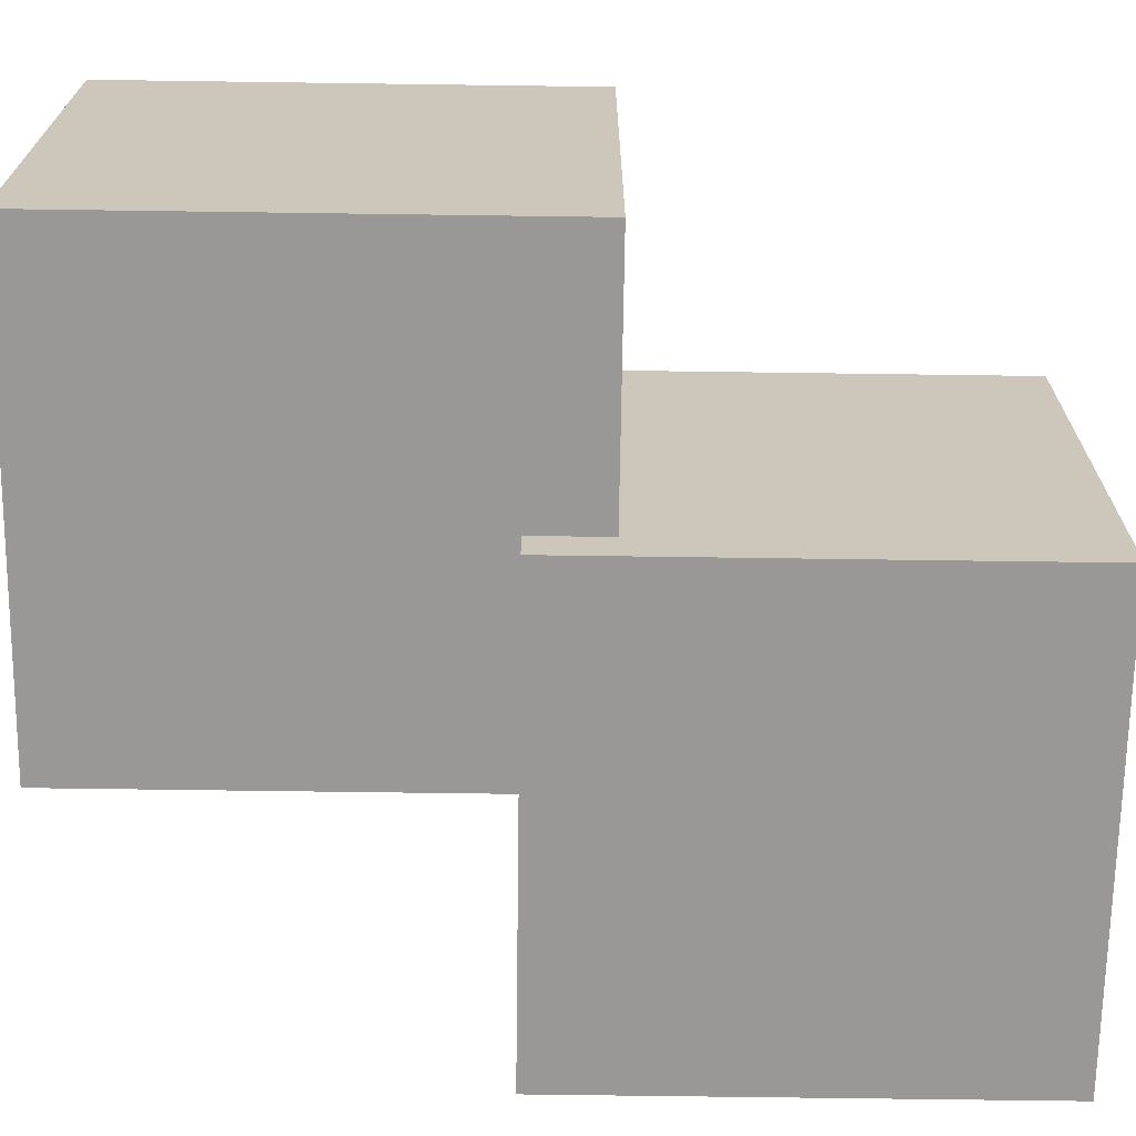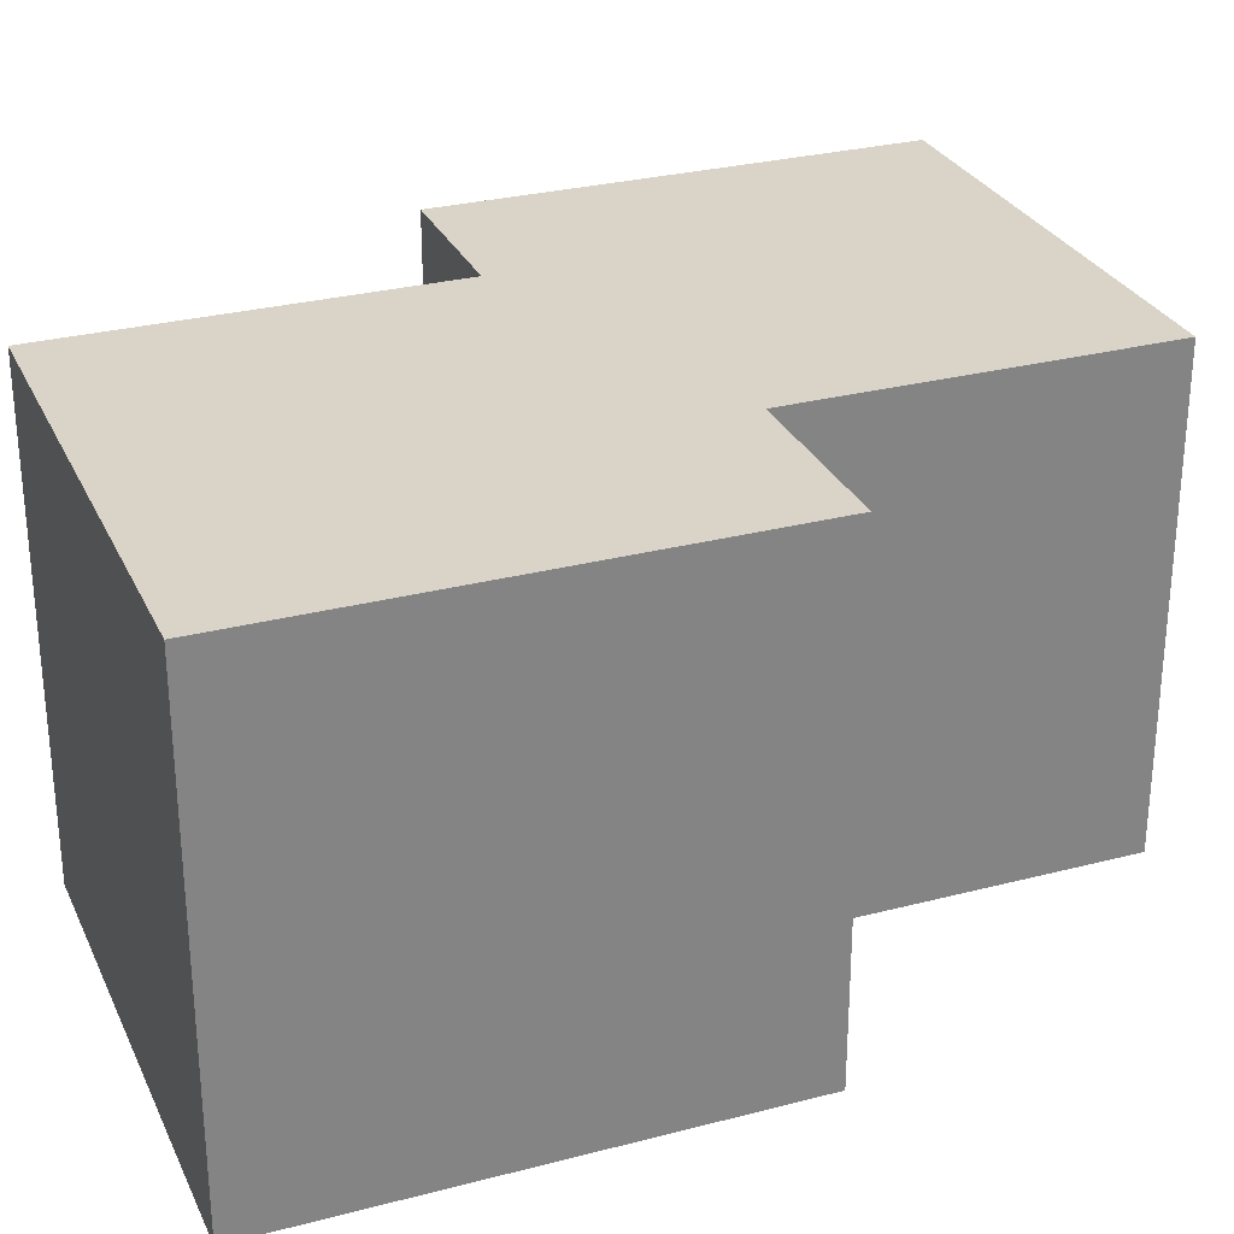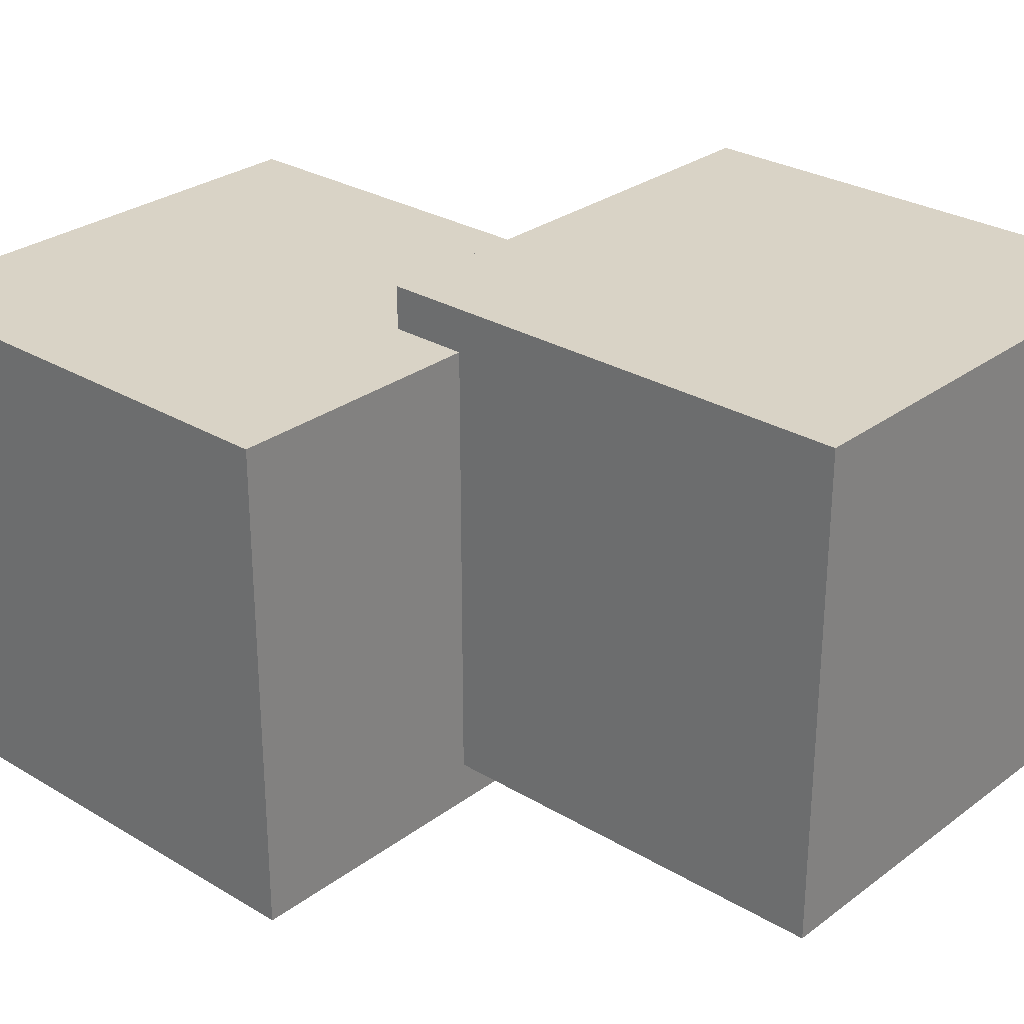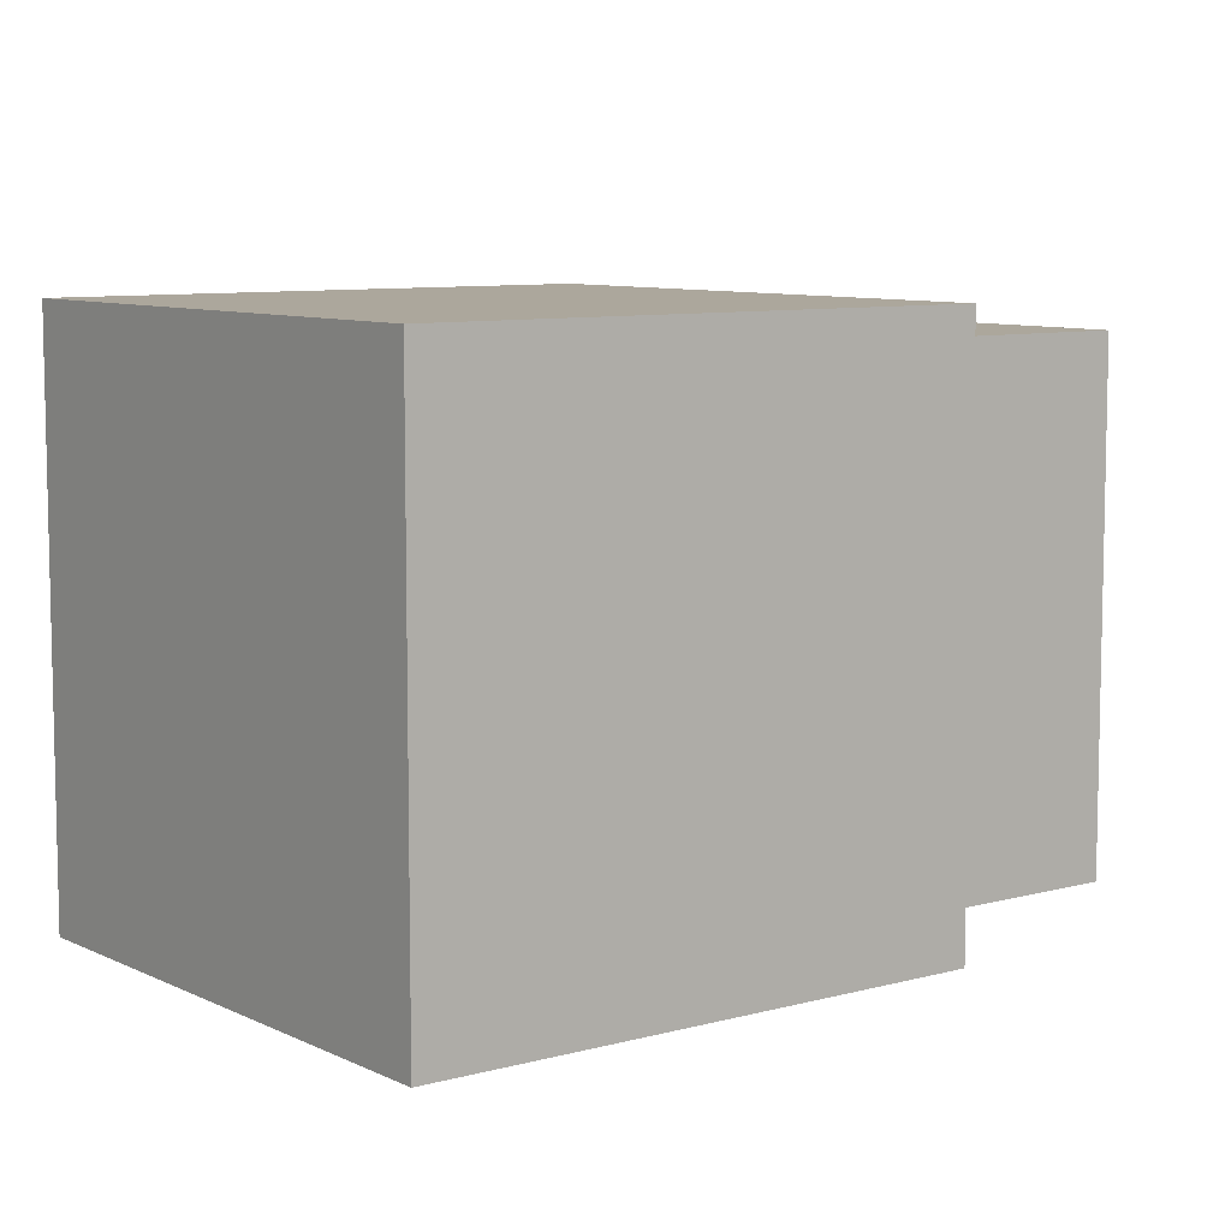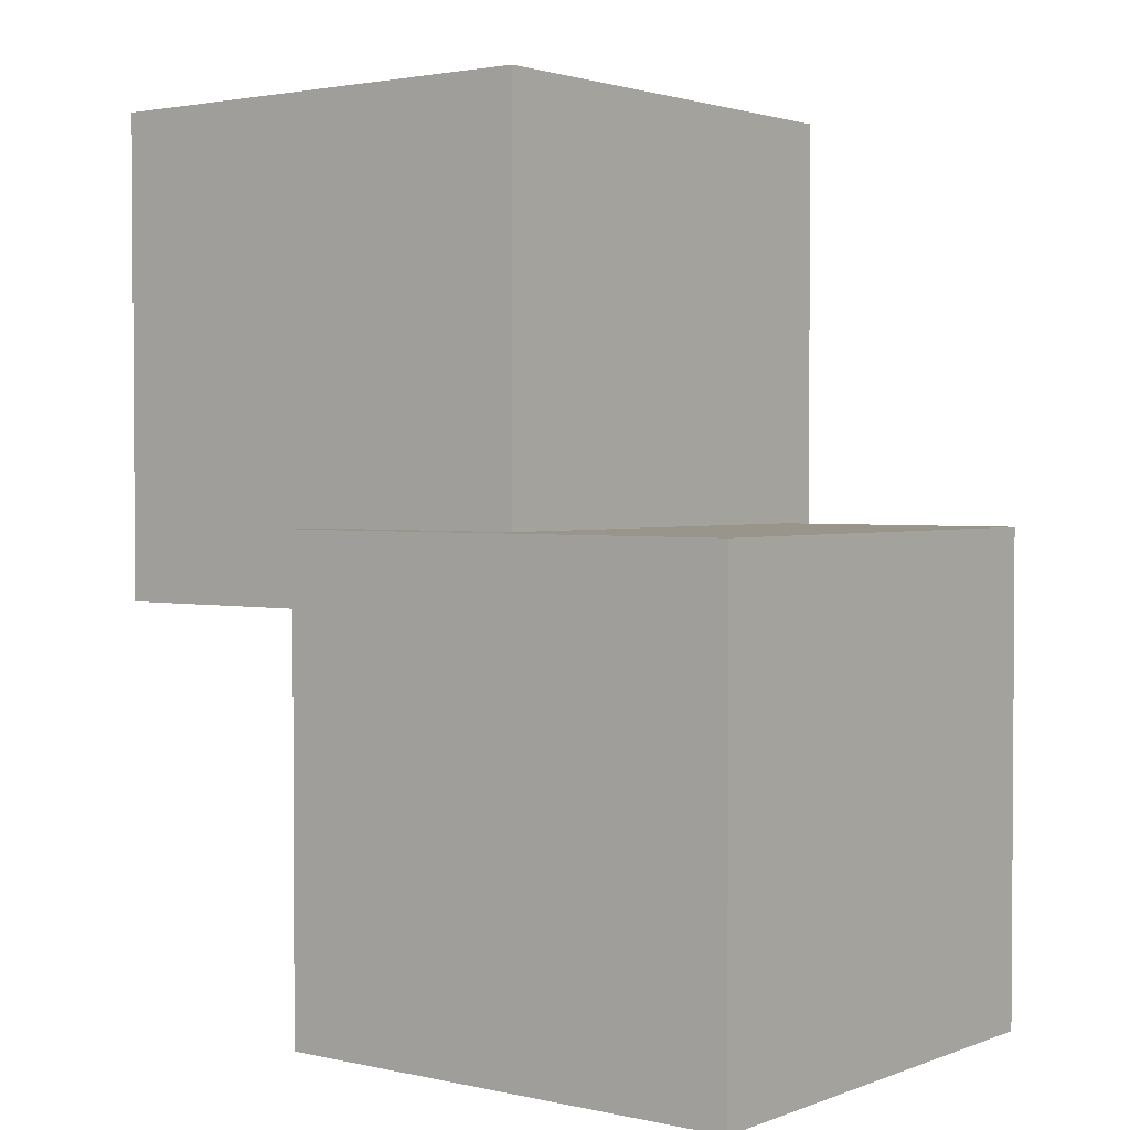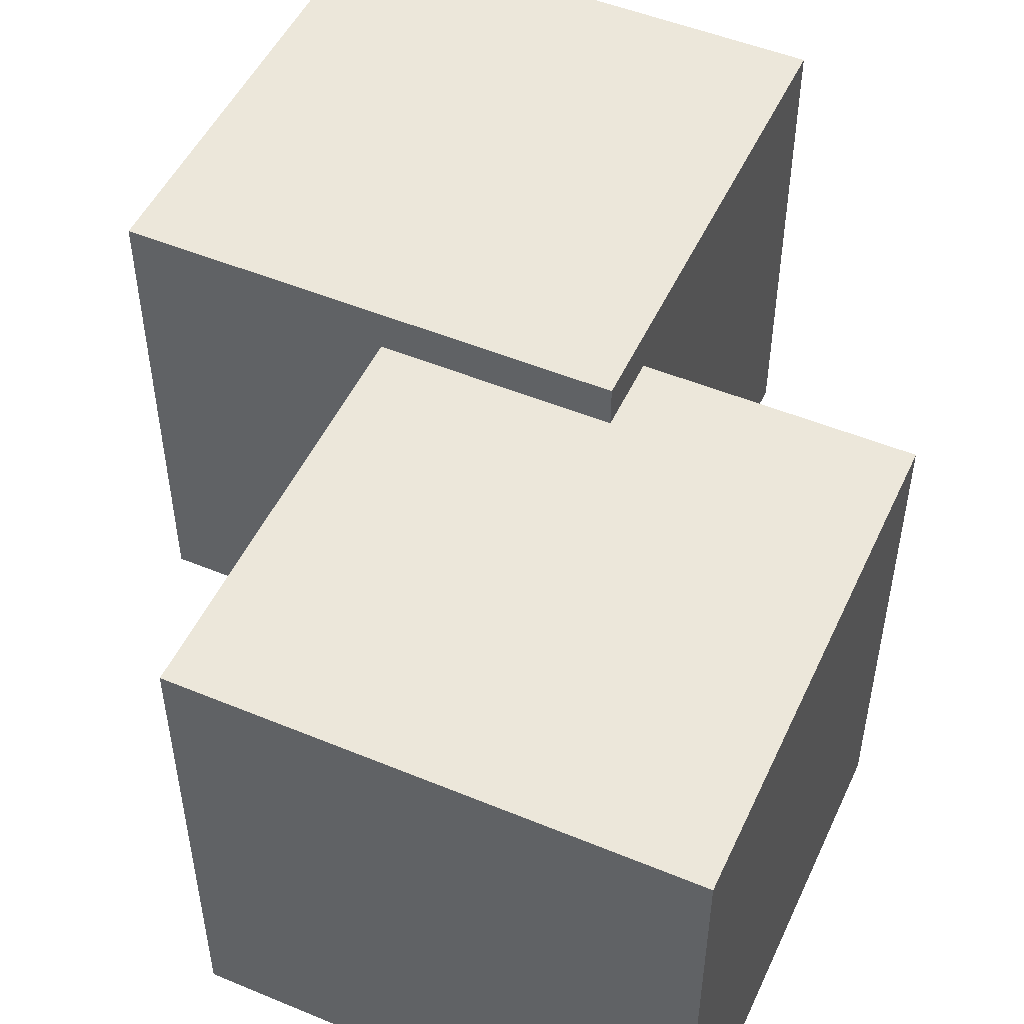
<metadata>
{"format":"obj","ext":"obj","renderer":"f3d","projection":"perspective","resolution":1024,"background":"white","views":[{"elev":-68.7,"azim":-90.8,"up":"+Y"},{"elev":28.8,"azim":-111.3,"up":"+Y"},{"elev":28.3,"azim":132.0,"up":"+Y"},{"elev":8.3,"azim":-127.3,"up":"+Y"},{"elev":2.2,"azim":-142.1,"up":"+Z"},{"elev":50.3,"azim":24.4,"up":"+Y"}]}
</metadata>
<code>
o Cube.001
v -2.067 -0.8259 -0.6839
v -2.067 1.174 -0.6839
v -2.067 -0.8259 -2.684
v -2.067 1.174 -2.684
v -0.06664 -0.8259 -0.6839
v -0.06664 1.174 -0.6839
v -0.06664 -0.8259 -2.684
v -0.06664 1.174 -2.684
f 1 2 4 3
f 3 4 8 7
f 7 8 6 5
f 5 6 2 1
f 3 7 5 1
f 8 4 2 6
o Cube
v 1 -1 -1
v 1 -1 1
v -1 -1 1
v -1 -1 -1
v 1 1 -1
v 1 1 1
v -1 1 1
v -1 1 -1
f 9 10 11 12
f 13 16 15 14
f 9 13 14 10
f 10 14 15 11
f 11 15 16 12
f 13 9 12 16

</code>
